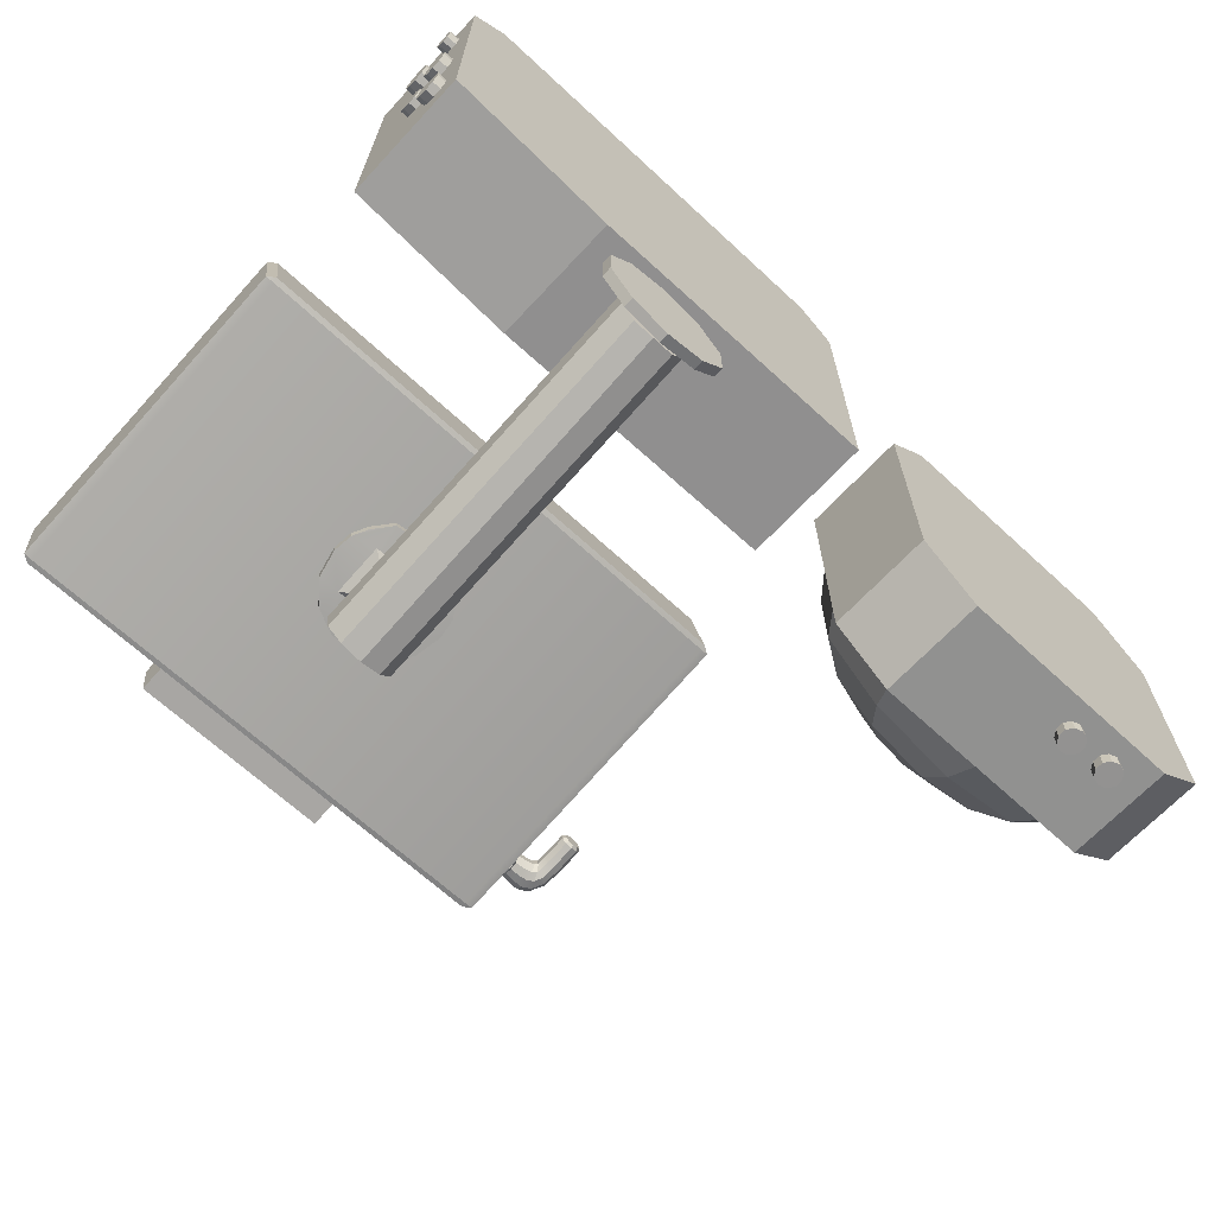
<metadata>
{"format":"obj","ext":"obj","renderer":"f3d","projection":"perspective","resolution":1024,"background":"white","views":[{"elev":-66.5,"azim":-42.9,"up":"+Z"}]}
</metadata>
<code>
o Cube
v 0.29 0 -0.2192
v 0.29 0.16 -0.2192
v 0.616 0.021 -0.406
v 0.616 0.021 -0.424
v 0.6254 0.02406 -0.406
v 0.6254 0.02406 -0.424
v 0.6312 0.03206 -0.406
v 0.6312 0.03206 -0.424
v 0.6312 0.04194 -0.406
v 0.6312 0.04194 -0.424
v 0.6254 0.04994 -0.406
v 0.6254 0.04994 -0.424
v 0.616 0.053 -0.406
v 0.616 0.053 -0.424
v 0.6066 0.04994 -0.406
v 0.6066 0.04994 -0.424
v 0.6008 0.04194 -0.406
v 0.6008 0.04194 -0.424
v 0.6008 0.03206 -0.406
v 0.6008 0.03206 -0.424
v 0.6066 0.02406 -0.406
v 0.6066 0.02406 -0.424
v 0.673 0.021 -0.406
v 0.673 0.021 -0.424
v 0.6824 0.02406 -0.406
v 0.6824 0.02406 -0.424
v 0.6882 0.03206 -0.406
v 0.6882 0.03206 -0.424
v 0.6882 0.04194 -0.406
v 0.6882 0.04194 -0.424
v 0.6824 0.04994 -0.406
v 0.6824 0.04994 -0.424
v 0.673 0.053 -0.406
v 0.673 0.053 -0.424
v 0.6636 0.04994 -0.406
v 0.6636 0.04994 -0.424
v 0.6578 0.04194 -0.406
v 0.6578 0.04194 -0.424
v 0.6578 0.03206 -0.406
v 0.6578 0.03206 -0.424
v 0.6636 0.02406 -0.406
v 0.6636 0.02406 -0.424
v 0.01746 0.01 -0.428
v 0.01746 -0 -0.428
v 0.04637 0.01 -0.4141
v 0.04637 -0 -0.4141
v 0.0575 0.01 -0.4001
v 0.0575 -0 -0.4001
v 0.03224 0.01 -0.4208
v 0.03224 -0 -0.4208
v 0.0575 0.01 -0.4001
v 0.62 0.2218 -0.25
v 0.656 0.2021 -0.2951
v 0.6846 0.1715 -0.3309
v 0.703 0.1328 -0.3539
v 0.7093 0.09 -0.3618
v 0.703 0.04717 -0.3539
v 0.6846 0.008533 -0.3309
v 0.6447 0.2218 -0.2191
v 0.703 0.2021 -0.2363
v 0.7493 0.1715 -0.25
v 0.779 0.1328 -0.2588
v 0.7861 0.09 -0.2618
v 0.779 0.04717 -0.2588
v 0.7493 0.008533 -0.25
v 0.6447 0.2218 -0.1809
v 0.703 0.2021 -0.1637
v 0.7493 0.1715 -0.15
v 0.779 0.1328 -0.1412
v 0.7861 0.09 -0.1382
v 0.779 0.04717 -0.1412
v 0.7493 0.008533 -0.15
v 0.62 0.2218 -0.15
v 0.656 0.2021 -0.1049
v 0.6846 0.1715 -0.0691
v 0.703 0.1328 -0.04612
v 0.7093 0.09 -0.0382
v 0.703 0.04717 -0.04612
v 0.6846 0.008533 -0.0691
v 0.58 0.2218 -0.1382
v 0.58 0.2021 -0.08244
v 0.58 0.1715 -0.0382
v 0.58 0.1328 -0.009789
v 0.58 0.09 0
v 0.58 0.04717 -0.009789
v 0.58 0.008533 -0.0382
v 0.58 0.2286 -0.2
v 0.54 0.2218 -0.15
v 0.504 0.2021 -0.1049
v 0.4754 0.1715 -0.0691
v 0.457 0.1328 -0.04612
v 0.4507 0.09 -0.0382
v 0.457 0.04717 -0.04612
v 0.4754 0.008533 -0.0691
v 0.5153 0.2218 -0.1809
v 0.457 0.2021 -0.1637
v 0.4107 0.1715 -0.15
v 0.381 0.1328 -0.1412
v 0.3708 0.09 -0.1382
v 0.381 0.04717 -0.1412
v 0.4107 0.008533 -0.15
v 0.5153 0.2218 -0.2191
v 0.457 0.2021 -0.2363
v 0.4107 0.1715 -0.25
v 0.381 0.1328 -0.2588
v 0.3708 0.09 -0.2618
v 0.381 0.04717 -0.2588
v 0.4107 0.008533 -0.25
v 0.54 0.2218 -0.25
v 0.504 0.2021 -0.2951
v 0.4754 0.1715 -0.3309
v 0.457 0.1328 -0.3539
v 0.4507 0.09 -0.3618
v 0.457 0.04717 -0.3539
v 0.4754 0.008533 -0.3309
v 0.58 0.2218 -0.2618
v 0.58 0.2021 -0.3176
v 0.58 0.1715 -0.3618
v 0.58 0.1328 -0.3902
v 0.58 0.09 -0.4
v 0.58 0.04717 -0.3902
v 0.58 0.008533 -0.3618
v -0 0.02018 -0.4
v -0 0.451 -0.4767
v 0.02586 0.02027 -0.4
v 0.02586 0.4531 -0.4665
v 0.04185 0.02 -0.3738
v 0.04185 0.4586 -0.4396
v 0.04185 0.02013 -0.3406
v 0.04185 0.4653 -0.4064
v 0.02586 0.02008 -0.3137
v 0.02586 0.4708 -0.3795
v -0 0.02007 -0.3034
v -0 0.4729 -0.3693
v -0.02586 0.02008 -0.3137
v -0.02586 0.4708 -0.3795
v -0.04185 0.02013 -0.3406
v -0.04185 0.4653 -0.4064
v -0.04185 0.02 -0.3738
v -0.04185 0.4586 -0.4396
v -0.02586 0.02027 -0.4
v -0.02586 0.4531 -0.4665
v 0.3007 0.6452 -0.3682
v 0.3007 0.6391 -0.3687
v 0.31 0.6394 -0.3671
v 0.3007 0.2613 -0.3021
v 0.3007 0.2558 -0.2995
v 0.31 0.2616 -0.3005
v 0.3007 0.6628 -0.2684
v 0.31 0.657 -0.2674
v 0.3007 0.6573 -0.2658
v 0.3007 0.2734 -0.1997
v 0.3007 0.2795 -0.1992
v 0.31 0.2792 -0.2008
v -0.3007 0.6452 -0.3682
v -0.31 0.6394 -0.3671
v -0.3007 0.6391 -0.3687
v -0.3007 0.2558 -0.2995
v -0.3007 0.2613 -0.3021
v -0.31 0.2616 -0.3005
v -0.3007 0.6628 -0.2684
v -0.3007 0.6573 -0.2658
v -0.31 0.657 -0.2674
v -0.3007 0.2734 -0.1997
v -0.31 0.2792 -0.2008
v -0.3007 0.2795 -0.1992
v 0.12 0.6857 -0.3491
v 0.12 0.6463 -0.3422
v 0.12 0.6961 -0.29
v 0.12 0.6567 -0.2831
v -0.12 0.6857 -0.3491
v -0.12 0.6463 -0.3422
v -0.12 0.6961 -0.29
v -0.12 0.6567 -0.2831
v -0.283 0.075 0.027
v -0.303 0.075 0.027
v -0.283 0.08558 0.03044
v -0.303 0.08558 0.03044
v -0.283 0.09212 0.03944
v -0.303 0.09212 0.03944
v -0.283 0.09212 0.04956
v -0.303 0.09212 0.04956
v -0.283 0.08558 0.05856
v -0.303 0.08558 0.05856
v -0.283 0.075 0.062
v -0.303 0.075 0.062
v -0.283 0.06442 0.05856
v -0.303 0.06442 0.05856
v -0.283 0.05788 0.04956
v -0.303 0.05788 0.04956
v -0.283 0.05788 0.03944
v -0.303 0.05788 0.03944
v -0.283 0.06442 0.03044
v -0.303 0.06442 0.03044
v -0.289 0.034 0.094
v -0.303 0.034 0.094
v -0.289 0.04105 0.09629
v -0.303 0.04105 0.09629
v -0.289 0.04541 0.1023
v -0.303 0.04541 0.1023
v -0.289 0.04541 0.1097
v -0.303 0.04541 0.1097
v -0.289 0.04105 0.1157
v -0.303 0.04105 0.1157
v -0.289 0.034 0.118
v -0.303 0.034 0.118
v -0.289 0.02695 0.1157
v -0.303 0.02695 0.1157
v -0.289 0.02259 0.1097
v -0.303 0.02259 0.1097
v -0.289 0.02259 0.1023
v -0.303 0.02259 0.1023
v -0.289 0.02695 0.09629
v -0.303 0.02695 0.09629
v -0.2834 0.04 -0.0326
v -0.3026 0.04 -0.0326
v -0.2834 0.05035 -0.02924
v -0.3026 0.05035 -0.02924
v -0.2834 0.05674 -0.02044
v -0.3026 0.05674 -0.02044
v -0.2834 0.05674 -0.009561
v -0.3026 0.05674 -0.009561
v -0.2834 0.05035 -0.000761
v -0.3026 0.05035 -0.000761
v -0.2834 0.04 0.0026
v -0.3026 0.04 0.0026
v -0.2834 0.02966 -0.000761
v -0.3026 0.02966 -0.000761
v -0.2834 0.02226 -0.009561
v -0.3026 0.02226 -0.009561
v -0.2834 0.02226 -0.02044
v -0.3026 0.02226 -0.02044
v -0.2834 0.02966 -0.02924
v -0.3026 0.02966 -0.02924
v -0.285 0.075 -0.088
v -0.301 0.075 -0.088
v -0.285 0.0844 -0.08494
v -0.301 0.0844 -0.08494
v -0.285 0.09022 -0.07694
v -0.301 0.09022 -0.07694
v -0.285 0.09022 -0.06706
v -0.301 0.09022 -0.06706
v -0.285 0.0844 -0.05906
v -0.301 0.0844 -0.05906
v -0.285 0.075 -0.056
v -0.301 0.075 -0.056
v -0.285 0.0656 -0.05906
v -0.301 0.0656 -0.05906
v -0.285 0.05978 -0.06706
v -0.301 0.05978 -0.06706
v -0.285 0.05978 -0.07694
v -0.301 0.05978 -0.07694
v -0.285 0.0656 -0.08494
v -0.301 0.0656 -0.08494
v -0.2834 0.04 -0.1466
v -0.3026 0.04 -0.1466
v -0.2834 0.05035 -0.1432
v -0.3026 0.05035 -0.1432
v -0.2834 0.05674 -0.1344
v -0.3026 0.05674 -0.1344
v -0.2834 0.05674 -0.1236
v -0.3026 0.05674 -0.1236
v -0.2834 0.05035 -0.1148
v -0.3026 0.05035 -0.1148
v -0.2834 0.04 -0.1114
v -0.3026 0.04 -0.1114
v -0.2834 0.02966 -0.1148
v -0.3026 0.02966 -0.1148
v -0.2834 0.02226 -0.1236
v -0.3026 0.02226 -0.1236
v -0.2834 0.02226 -0.1344
v -0.3026 0.02226 -0.1344
v -0.2834 0.02966 -0.1432
v -0.3026 0.02966 -0.1432
v -0.024 0.4076 -0.3506
v -0.024 0.4434 -0.3569
v -0.024 0.4036 -0.3653
v -0.024 0.4387 -0.3731
v -0.0408 0.4574 -0.3502
v -0.0408 0.3966 -0.3395
v -0.0408 0.4597 -0.3374
v -0.0408 0.3989 -0.3267
v -0.0448 0.4838 -0.3542
v -0.0448 0.4861 -0.3414
v -0.0408 0.3659 -0.3325
v -0.0408 0.3682 -0.3197
v -0.07252 0.4274 -0.3432
v -0.06952 0.4046 -0.3395
v -0.07252 0.4297 -0.3304
v -0.06952 0.4069 -0.3267
v -0.06552 0.4588 -0.3492
v -0.06552 0.4611 -0.3364
v -0.05952 0.3895 -0.3197
v -0.05952 0.3872 -0.3355
v -0.0072 0.4036 -0.3653
v -0.0072 0.4387 -0.3731
v -0.0072 0.4076 -0.3506
v -0.0072 0.4434 -0.3569
v -0.01224 0.3966 -0.3395
v -0.01224 0.4574 -0.3502
v -0.01224 0.3989 -0.3267
v -0.01224 0.4597 -0.3374
v -0.01484 0.498 -0.3552
v -0.01484 0.5003 -0.3424
v -0.01224 0.3629 -0.3325
v -0.01224 0.3651 -0.3197
v 0.02634 0.4076 -0.3506
v 0.02634 0.4434 -0.3569
v 0.02634 0.4036 -0.3653
v 0.02634 0.4387 -0.3731
v 0.04313 0.4574 -0.3502
v 0.04313 0.3966 -0.3395
v 0.04313 0.4597 -0.3374
v 0.04313 0.3989 -0.3267
v 0.04714 0.4838 -0.3542
v 0.04714 0.4861 -0.3414
v 0.04313 0.3659 -0.3325
v 0.04313 0.3682 -0.3197
v 0.07486 0.4274 -0.3432
v 0.07186 0.4046 -0.3395
v 0.07486 0.4297 -0.3304
v 0.07186 0.4069 -0.3267
v 0.06785 0.4588 -0.3492
v 0.06785 0.4611 -0.3364
v 0.06186 0.3895 -0.3197
v 0.06186 0.3872 -0.3355
v 0.009535 0.4036 -0.3653
v 0.009535 0.4387 -0.3731
v 0.009535 0.4076 -0.3506
v 0.009535 0.4434 -0.3569
v 0.01457 0.3966 -0.3395
v 0.01457 0.4574 -0.3502
v 0.01457 0.3989 -0.3267
v 0.01457 0.4597 -0.3374
v 0.01717 0.498 -0.3552
v 0.01717 0.5003 -0.3424
v 0.01457 0.3629 -0.3325
v 0.01457 0.3651 -0.3197
v 0.7934 0 -0.0555
v 0.7244 0 0.0211
v 0.7244 0.13 0.0211
v 0.7934 0.13 -0.0555
v 0.7247 0 -0.4058
v 0.7963 0 -0.3363
v 0.7963 0.13 -0.3363
v 0.7247 0.13 -0.4058
v 0.37 0 -0.3425
v 0.4375 0 -0.41
v 0.4375 0.13 -0.41
v 0.37 0.13 -0.3425
v 0.4263 0 0.01773
v 0.37 0 -0.04634
v 0.37 0.13 -0.04634
v 0.4263 0.13 0.01773
v -0.2452 0 0.2122
v -0.29 0 0.1674
v -0.29 0.16 0.1674
v -0.2452 0.16 0.2122
v 0.29 0 0.1678
v 0.2456 0 0.2122
v 0.2456 0.16 0.2122
v 0.29 0.16 0.1678
v -0.2917 -0 -0.2005
v -0.08021 -0 -0.2311
v -0.08021 0.16 -0.2311
v -0.2917 0.16 -0.2005
v -0 0.012 -0.285
v 0 -0 -0.285
v -0.04702 0.012 -0.2993
v -0.04702 -0 -0.2993
v -0.07608 0.012 -0.3368
v -0.07608 -0 -0.3368
v -0.07608 0.012 -0.3832
v -0.07608 -0 -0.3832
v -0.04702 0.012 -0.4207
v -0.04702 -0 -0.4207
v -0 0.012 -0.435
v 0 -0 -0.435
v 0.04702 0.012 -0.4207
v 0.04702 -0 -0.4207
v 0.07608 0.012 -0.3832
v 0.07608 -0 -0.3832
v 0.07608 0.012 -0.3368
v 0.07608 -0 -0.3368
v 0.04702 0.012 -0.2993
v 0.04702 -0 -0.2993
v -0 0.024 -0.3355
v 0 0.012 -0.3355
v -0.01411 0.024 -0.3398
v -0.01411 0.012 -0.3398
v -0.02283 0.024 -0.351
v -0.02283 0.012 -0.351
v -0.02283 0.024 -0.365
v -0.02283 0.012 -0.365
v -0.01411 0.024 -0.3762
v -0.01411 0.012 -0.3762
v -0 0.024 -0.3805
v 0 0.012 -0.3805
v 0.01411 0.024 -0.3762
v 0.01411 0.012 -0.3762
v 0.02283 0.024 -0.365
v 0.02283 0.012 -0.365
v 0.02283 0.024 -0.351
v 0.02283 0.012 -0.351
v 0.01411 0.024 -0.3398
v 0.01411 0.012 -0.3398
v 0.359 0.5603 -0.3189
v 0.3666 0.5607 -0.3164
v 0.3713 0.5619 -0.3099
v 0.3713 0.5633 -0.3018
v 0.3666 0.5645 -0.2952
v 0.359 0.5649 -0.2927
v 0.3514 0.5645 -0.2952
v 0.3467 0.5633 -0.3018
v 0.3467 0.5619 -0.3099
v 0.3514 0.5607 -0.3164
v 0.3192 0.5901 -0.3323
v 0.3098 0.5901 -0.3323
v 0.3192 0.6022 -0.3305
v 0.3098 0.6022 -0.3305
v 0.3192 0.6109 -0.3217
v 0.3098 0.6109 -0.3217
v 0.3192 0.6131 -0.3093
v 0.3098 0.6131 -0.3093
v 0.3192 0.6079 -0.2981
v 0.3098 0.6079 -0.2981
v 0.3192 0.5972 -0.2923
v 0.3098 0.5972 -0.2923
v 0.3192 0.5852 -0.2941
v 0.3098 0.5852 -0.2941
v 0.3192 0.5764 -0.3029
v 0.3098 0.5764 -0.3029
v 0.3192 0.5742 -0.3152
v 0.3098 0.5742 -0.3152
v 0.3192 0.5795 -0.3265
v 0.3098 0.5795 -0.3265
v 0.3222 0.5907 -0.3294
v 0.3197 0.5901 -0.3323
v 0.3197 0.6022 -0.3305
v 0.3222 0.5993 -0.3281
v 0.3197 0.6109 -0.3217
v 0.3222 0.6069 -0.3205
v 0.3197 0.6131 -0.3093
v 0.3222 0.6089 -0.3092
v 0.3197 0.6079 -0.2981
v 0.3222 0.6043 -0.2994
v 0.3197 0.5972 -0.2923
v 0.3222 0.5967 -0.2952
v 0.3197 0.5852 -0.2941
v 0.3222 0.5881 -0.2965
v 0.3197 0.5764 -0.3029
v 0.3222 0.5804 -0.3041
v 0.3197 0.5742 -0.3152
v 0.3222 0.5784 -0.3154
v 0.3197 0.5795 -0.3265
v 0.3222 0.583 -0.3252
v 0.3575 0.5766 -0.3239
v 0.3528 0.5858 -0.3263
v 0.3452 0.5899 -0.3278
v 0.3348 0.5908 -0.3288
v 0.3504 0.5719 -0.3202
v 0.3488 0.5769 -0.3218
v 0.3439 0.5802 -0.3232
v 0.3346 0.5821 -0.3243
v 0.3458 0.5701 -0.3121
v 0.346 0.5723 -0.3129
v 0.3429 0.5749 -0.3138
v 0.3344 0.5771 -0.3147
v 0.3457 0.572 -0.3027
v 0.3457 0.5744 -0.303
v 0.3426 0.577 -0.3035
v 0.3342 0.5791 -0.3039
v 0.3501 0.5769 -0.2958
v 0.3481 0.5823 -0.2964
v 0.3432 0.5856 -0.2967
v 0.3342 0.5872 -0.2967
v 0.3571 0.5827 -0.2939
v 0.352 0.5924 -0.2954
v 0.3443 0.5963 -0.2958
v 0.3343 0.597 -0.2957
v 0.3642 0.5874 -0.2976
v 0.356 0.6013 -0.2999
v 0.3455 0.606 -0.3005
v 0.3344 0.6057 -0.3001
v 0.3688 0.5892 -0.3057
v 0.3588 0.6059 -0.3088
v 0.3465 0.6113 -0.3099
v 0.3346 0.6107 -0.3097
v 0.3689 0.5873 -0.3151
v 0.3591 0.6038 -0.3186
v 0.3468 0.6092 -0.3202
v 0.3348 0.6087 -0.3205
v 0.3349 0.6005 -0.3277
v 0.3462 0.6006 -0.327
v 0.3567 0.5959 -0.3253
v 0.3645 0.5824 -0.3221
v 0.359 0.5286 -0.3111
v 0.359 0.5318 -0.3139
v 0.3652 0.529 -0.3091
v 0.3666 0.5323 -0.3114
v 0.3691 0.53 -0.3036
v 0.3713 0.5334 -0.3048
v 0.3691 0.5312 -0.2967
v 0.3713 0.5349 -0.2967
v 0.3652 0.5322 -0.2912
v 0.3666 0.536 -0.2902
v 0.359 0.5325 -0.2892
v 0.359 0.5364 -0.2877
v 0.3528 0.5322 -0.2912
v 0.3514 0.536 -0.2902
v 0.3489 0.5312 -0.2967
v 0.3467 0.5349 -0.2967
v 0.3489 0.53 -0.3036
v 0.3467 0.5334 -0.3048
v 0.3528 0.529 -0.3091
v 0.3514 0.5323 -0.3114
f 363 364 1 359 360 355 356
f 360 361 358 355
f 364 365 2 1
f 348 349 346 343
f 344 345 342 339
f 347 348 343 344 339 340 351 352
f 3 4 6 5
f 5 6 8 7
f 7 8 10 9
f 9 10 12 11
f 11 12 14 13
f 13 14 16 15
f 15 16 18 17
f 17 18 20 19
f 6 4 22 20 18 16 14 12 10 8
f 19 20 22 21
f 21 22 4 3
f 3 5 7 9 11 13 15 17 19 21
f 23 24 26 25
f 25 26 28 27
f 27 28 30 29
f 29 30 32 31
f 31 32 34 33
f 33 34 36 35
f 35 36 38 37
f 37 38 40 39
f 26 24 42 40 38 36 34 32 30 28
f 39 40 42 41
f 41 42 24 23
f 23 25 27 29 31 33 35 37 39 41
f 49 45 46 50
f 45 47 48 46
f 43 49 50 44
f 122 121 57 58
f 119 118 54 55
f 116 87 52
f 120 119 55 56
f 117 116 52 53
f 121 120 56 57
f 118 117 53 54
f 58 57 64 65
f 55 54 61 62
f 52 87 59
f 56 55 62 63
f 53 52 59 60
f 57 56 63 64
f 54 53 60 61
f 61 60 67 68
f 65 64 71 72
f 62 61 68 69
f 59 87 66
f 63 62 69 70
f 60 59 66 67
f 64 63 70 71
f 71 70 77 78
f 68 67 74 75
f 72 71 78 79
f 69 68 75 76
f 66 87 73
f 70 69 76 77
f 67 66 73 74
f 74 73 80 81
f 78 77 84 85
f 75 74 81 82
f 79 78 85 86
f 76 75 82 83
f 73 87 80
f 77 76 83 84
f 84 83 91 92
f 81 80 88 89
f 85 84 92 93
f 82 81 89 90
f 86 85 93 94
f 83 82 90 91
f 80 87 88
f 91 90 97 98
f 88 87 95
f 92 91 98 99
f 89 88 95 96
f 93 92 99 100
f 90 89 96 97
f 94 93 100 101
f 101 100 107 108
f 98 97 104 105
f 95 87 102
f 99 98 105 106
f 96 95 102 103
f 100 99 106 107
f 97 96 103 104
f 104 103 110 111
f 108 107 114 115
f 105 104 111 112
f 102 87 109
f 106 105 112 113
f 103 102 109 110
f 107 106 113 114
f 114 113 120 121
f 111 110 117 118
f 115 114 121 122
f 112 111 118 119
f 109 87 116
f 113 112 119 120
f 110 109 116 117
f 123 124 126 125
f 125 126 128 127
f 127 128 130 129
f 129 130 132 131
f 131 132 134 133
f 133 134 136 135
f 135 136 138 137
f 137 138 140 139
f 126 124 142 140 138 136 134 132 130 128
f 139 140 142 141
f 141 142 124 123
f 123 125 127 129 131 133 135 137 139 141
f 157 144 146 159
f 163 156 160 165
f 164 158 147 152
f 145 150 154 148
f 151 162 166 153
f 143 145 144
f 146 148 147
f 149 151 150
f 152 154 153
f 155 157 156
f 158 160 159
f 161 163 162
f 164 166 165
f 149 150 145 143
f 144 145 148 146
f 147 148 154 152
f 153 154 150 151
f 161 162 151 149
f 152 153 166 164
f 165 166 162 163
f 155 156 163 161
f 164 165 160 158
f 159 160 156 157
f 143 144 157 155
f 158 159 146 147
f 149 143 155 161
f 167 169 170 168
f 169 173 174 170
f 173 171 172 174
f 171 167 168 172
f 169 167 171 173
f 174 172 168 170
f 175 176 178 177
f 177 178 180 179
f 179 180 182 181
f 181 182 184 183
f 183 184 186 185
f 185 186 188 187
f 187 188 190 189
f 189 190 192 191
f 178 176 194 192 190 188 186 184 182 180
f 191 192 194 193
f 193 194 176 175
f 175 177 179 181 183 185 187 189 191 193
f 195 196 198 197
f 197 198 200 199
f 199 200 202 201
f 201 202 204 203
f 203 204 206 205
f 205 206 208 207
f 207 208 210 209
f 209 210 212 211
f 198 196 214 212 210 208 206 204 202 200
f 211 212 214 213
f 213 214 196 195
f 195 197 199 201 203 205 207 209 211 213
f 215 216 218 217
f 217 218 220 219
f 219 220 222 221
f 221 222 224 223
f 223 224 226 225
f 225 226 228 227
f 227 228 230 229
f 229 230 232 231
f 218 216 234 232 230 228 226 224 222 220
f 231 232 234 233
f 233 234 216 215
f 215 217 219 221 223 225 227 229 231 233
f 235 236 238 237
f 237 238 240 239
f 239 240 242 241
f 241 242 244 243
f 243 244 246 245
f 245 246 248 247
f 247 248 250 249
f 249 250 252 251
f 238 236 254 252 250 248 246 244 242 240
f 251 252 254 253
f 253 254 236 235
f 235 237 239 241 243 245 247 249 251 253
f 255 256 258 257
f 257 258 260 259
f 259 260 262 261
f 261 262 264 263
f 263 264 266 265
f 265 266 268 267
f 267 268 270 269
f 269 270 272 271
f 258 256 274 272 270 268 266 264 262 260
f 271 272 274 273
f 273 274 256 255
f 255 257 259 261 263 265 267 269 271 273
f 295 277 278 296
f 277 275 276 278
f 295 297 275 277
f 282 290 293 286
f 297 299 280 275
f 275 280 279 276
f 279 287 291 283
f 302 304 284 281
f 305 306 286 285
f 299 305 285 280
f 280 288 287 279
f 288 290 289 287
f 289 292 291 287
f 288 294 293 290
f 286 293 294 285
f 284 292 289 281
f 285 294 288 280
f 281 289 290 282
f 283 291 292 284
f 282 286 306 301
f 283 284 304 303
f 279 283 303 300
f 282 301 302 281
f 276 279 300 298
f 278 276 298 296
f 327 328 310 309
f 309 310 308 307
f 327 309 307 329
f 314 318 325 322
f 329 307 312 331
f 307 308 311 312
f 311 315 323 319
f 334 313 316 336
f 337 317 318 338
f 331 312 317 337
f 312 311 319 320
f 320 319 321 322
f 321 319 323 324
f 320 322 325 326
f 318 317 326 325
f 316 313 321 324
f 317 312 320 326
f 313 314 322 321
f 315 316 324 323
f 314 333 338 318
f 315 335 336 316
f 311 332 335 315
f 314 313 334 333
f 308 330 332 311
f 310 328 330 308
f 335 303 304 336
f 338 306 305 337
f 328 296 298 330
f 329 297 295 327
f 299 337 305
f 299 331 337
f 297 331 299
f 297 329 331
f 330 298 300 332
f 332 300 303 335
f 341 340 339 342
f 345 344 343 346
f 340 341 354 351
f 349 348 347 350
f 345 346 349 350 353 354 341 342
f 351 354 353 352
f 352 353 350 347
f 355 358 357 356
f 1 2 362 359
f 361 360 359 362
f 2 365 366 357 358 361 362
f 365 364 363 366
f 356 357 366 363
f 367 369 370 368
f 369 371 372 370
f 371 373 374 372
f 373 375 376 374
f 375 377 378 376
f 377 379 380 378
f 379 381 382 380
f 381 383 384 382
f 370 372 374 376 378 380 382 384 386 368
f 383 385 386 384
f 385 367 368 386
f 367 385 383 381 379 377 375 373 371 369
f 387 389 390 388
f 389 391 392 390
f 391 393 394 392
f 393 395 396 394
f 395 397 398 396
f 397 399 400 398
f 399 401 402 400
f 401 403 404 402
f 390 392 394 396 398 400 402 404 406 388
f 403 405 406 404
f 405 387 388 406
f 387 405 403 401 399 397 395 393 391 389
f 516 416 407 498
f 502 409 410 504
f 504 410 411 506
f 506 411 412 508
f 508 412 413 510
f 510 413 414 512
f 512 414 415 514
f 514 415 416 516
f 442 444 488 492
f 500 408 409 502
f 498 407 408 500
f 417 418 420 419
f 419 420 422 421
f 421 422 424 423
f 423 424 426 425
f 425 426 428 427
f 427 428 430 429
f 429 430 432 431
f 431 432 434 433
f 420 418 436 434 432 430 428 426 424 422
f 433 434 436 435
f 435 436 418 417
f 431 433 453 451
f 435 417 438 455
f 429 431 451 449
f 427 429 449 447
f 425 427 447 445
f 440 442 492 493
f 423 425 445 443
f 421 423 443 441
f 419 421 441 439
f 433 435 455 453
f 438 439 440 437
f 439 441 442 440
f 441 443 444 442
f 443 445 446 444
f 445 447 448 446
f 447 449 450 448
f 449 451 452 450
f 451 453 454 452
f 453 455 456 454
f 455 438 437 456
f 417 419 439 438
f 444 446 484 488
f 446 448 480 484
f 448 450 476 480
f 450 452 472 476
f 452 454 468 472
f 454 456 464 468
f 456 437 460 464
f 437 440 493 460
f 464 460 459 463
f 463 459 458 462
f 462 458 457 461
f 461 457 407 416
f 468 464 463 467
f 467 463 462 466
f 466 462 461 465
f 465 461 416 415
f 472 468 467 471
f 471 467 466 470
f 470 466 465 469
f 469 465 415 414
f 476 472 471 475
f 475 471 470 474
f 474 470 469 473
f 473 469 414 413
f 480 476 475 479
f 479 475 474 478
f 478 474 473 477
f 477 473 413 412
f 484 480 479 483
f 483 479 478 482
f 482 478 477 481
f 481 477 412 411
f 488 484 483 487
f 487 483 482 486
f 486 482 481 485
f 485 481 411 410
f 492 488 487 491
f 491 487 486 490
f 490 486 485 489
f 489 485 410 409
f 493 492 491 494
f 494 491 490 495
f 495 490 489 496
f 496 489 409 408
f 460 493 494 459
f 459 494 495 458
f 458 495 496 457
f 457 496 408 407
f 498 500 499 497
f 500 502 501 499
f 502 504 503 501
f 504 506 505 503
f 506 508 507 505
f 508 510 509 507
f 510 512 511 509
f 512 514 513 511
f 514 516 515 513
f 516 498 497 515
f 497 499 501 503 505 507 509 511 513 515
l 51 47

</code>
